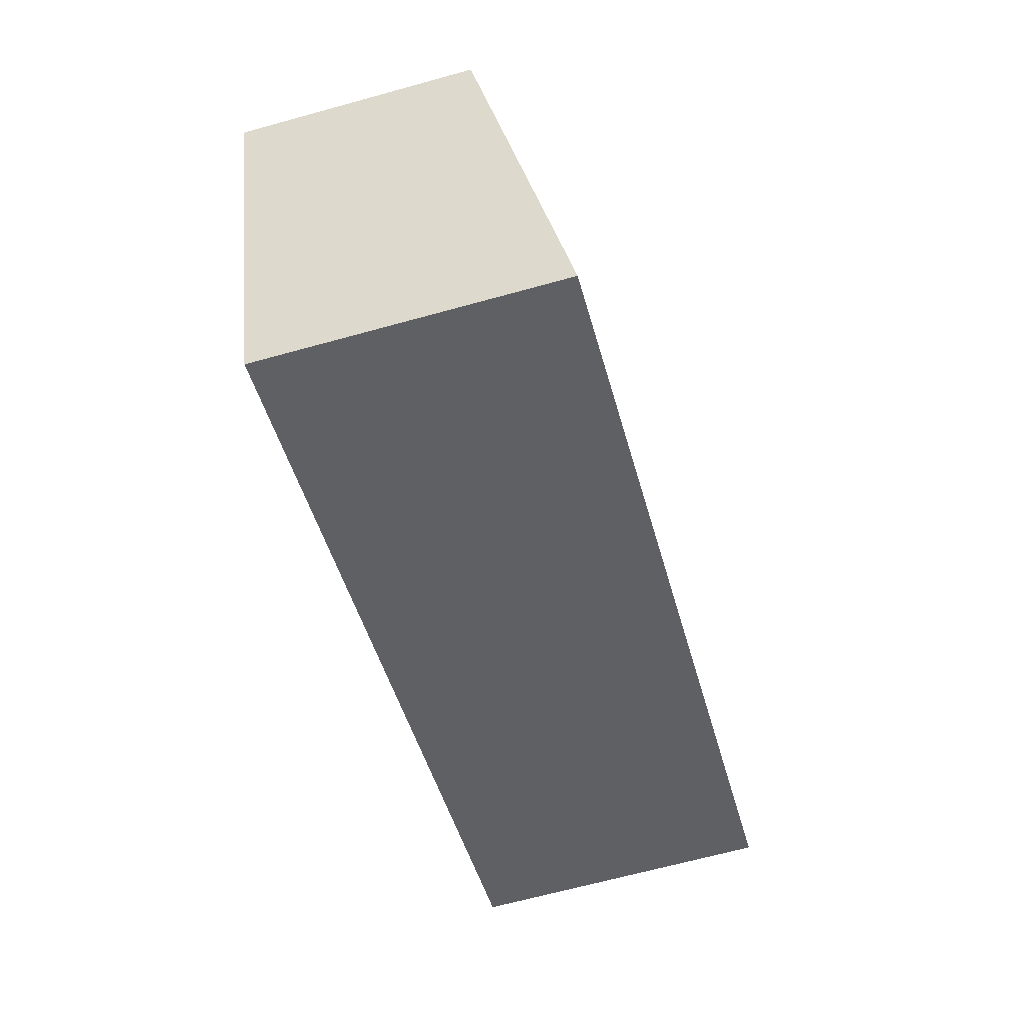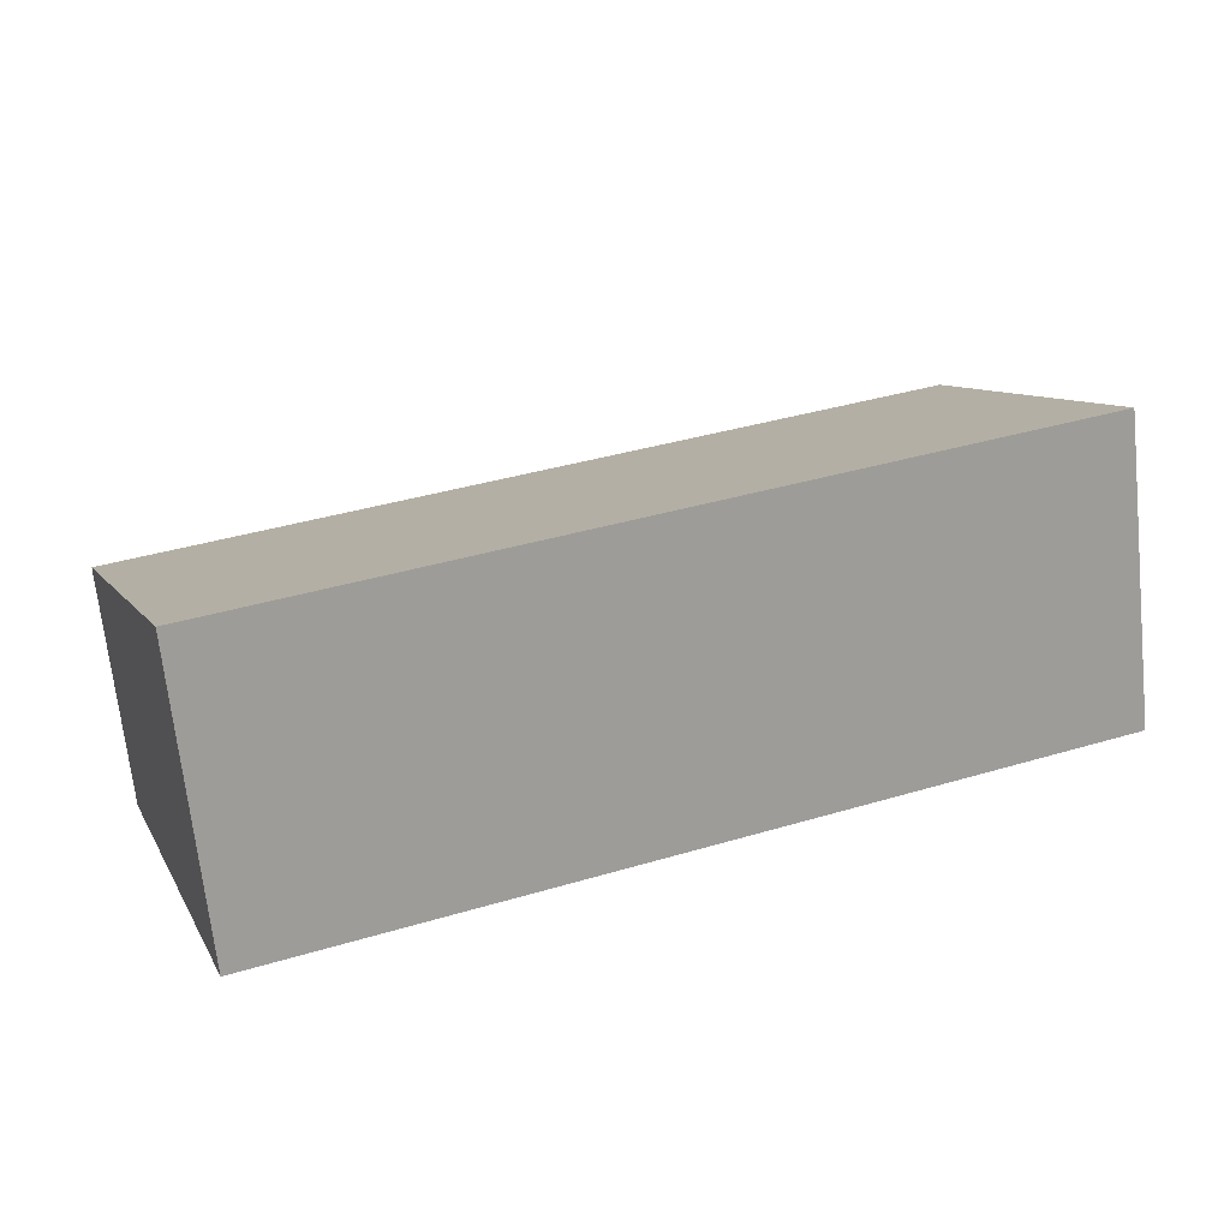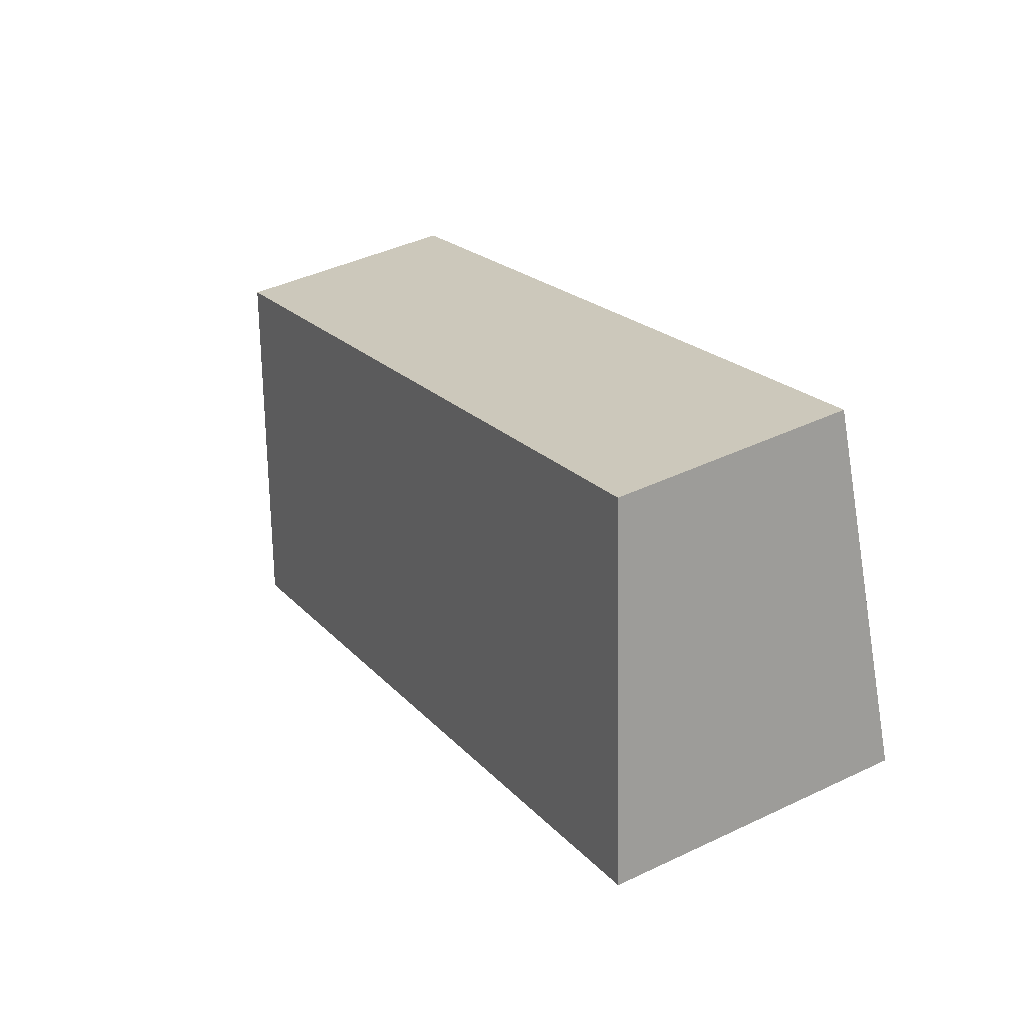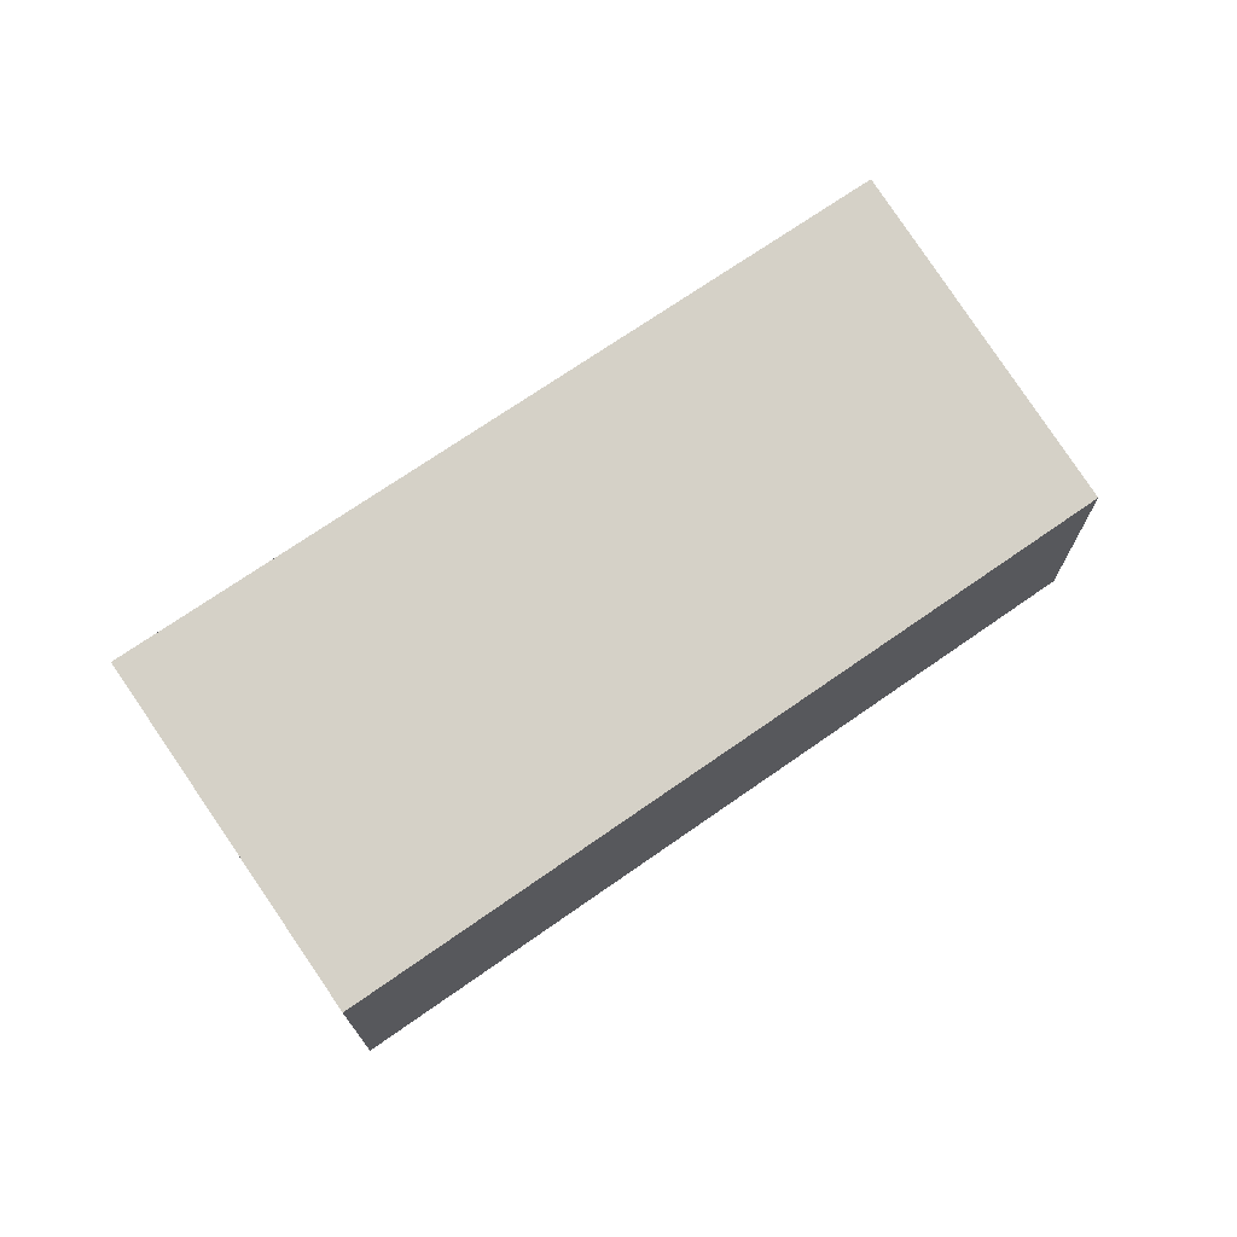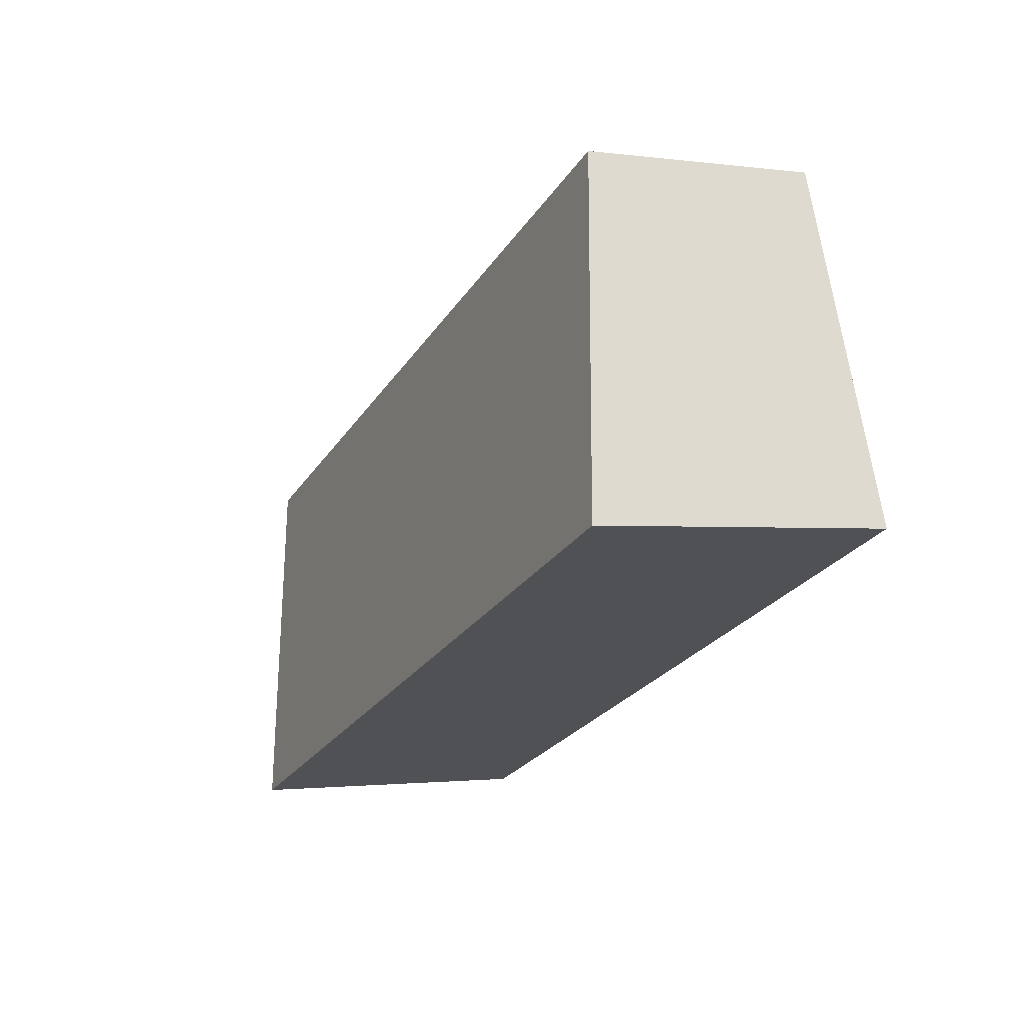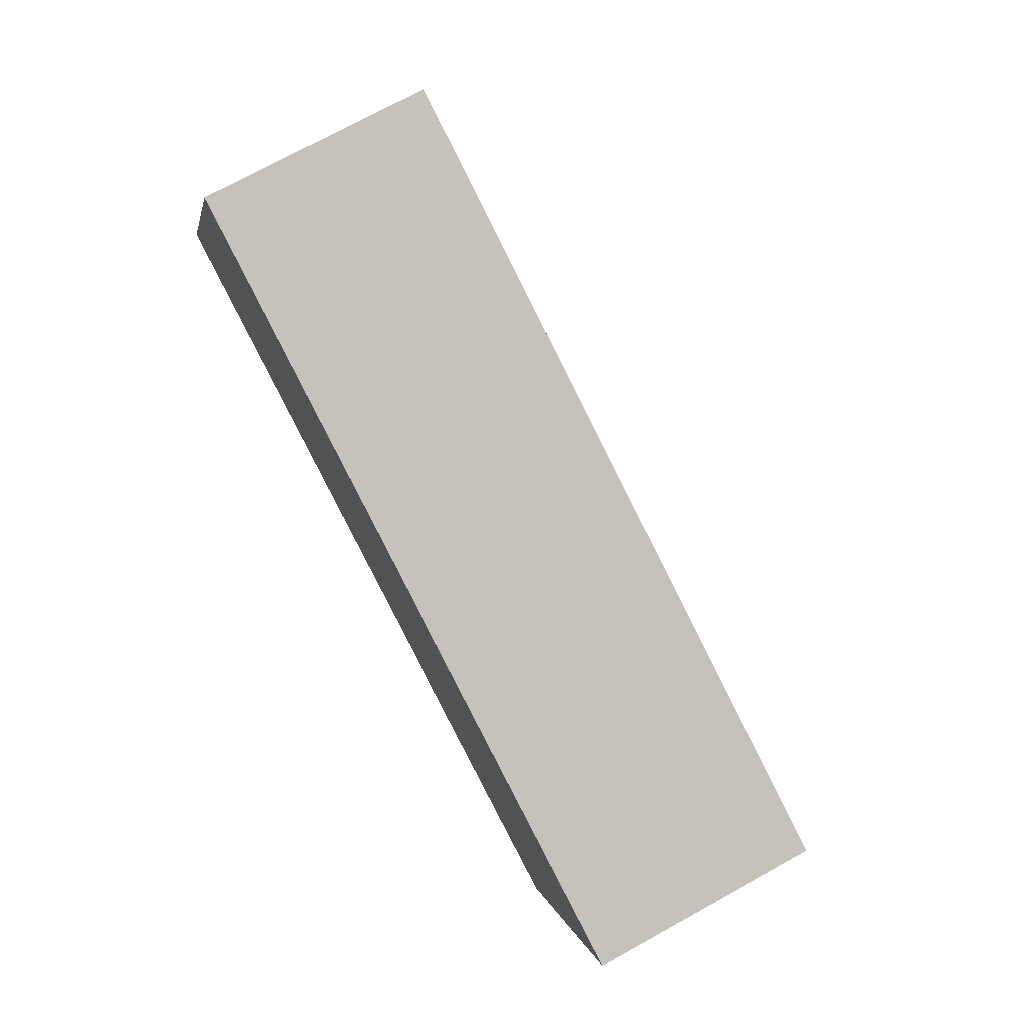
<metadata>
{"format":"obj","ext":"obj","renderer":"f3d","projection":"perspective","resolution":1024,"background":"white","views":[{"elev":-66.5,"azim":105.5,"up":"+Z"},{"elev":-68.8,"azim":-173.9,"up":"+Z"},{"elev":42.5,"azim":-119.6,"up":"+Z"},{"elev":71.5,"azim":-14.5,"up":"+Y"},{"elev":-1.6,"azim":-116.1,"up":"+Z"},{"elev":73.9,"azim":61.2,"up":"+Z"}]}
</metadata>
<code>
v  6.708 2.55 -2.497
v  5.033 1.998 1.446
v  7.794 1.998 0.418
v  0 2.55 1.561e-16
v  1.085 1.998 2.916
v  0.538 2.276 1.446
v  6.708 1.529e-16 -2.497
v  7.794 -2.56e-17 0.418
v  0 0 0
v  1.085 -1.786e-16 2.916
v  0.538 -8.854e-17 1.446
v  5.033 -8.854e-17 1.446
g defaultobject
f 1 2 3
f 2 1 4
f 2 4 5
f 5 4 6
f 3 7 1
f 7 3 8
f 7 4 1
f 4 7 9
f 9 6 4
f 6 9 5
f 5 9 10
f 10 9 11
f 2 8 3
f 8 2 12
f 12 2 5
f 12 5 10
f 12 7 8
f 7 12 9
f 9 12 10
f 9 10 11

</code>
